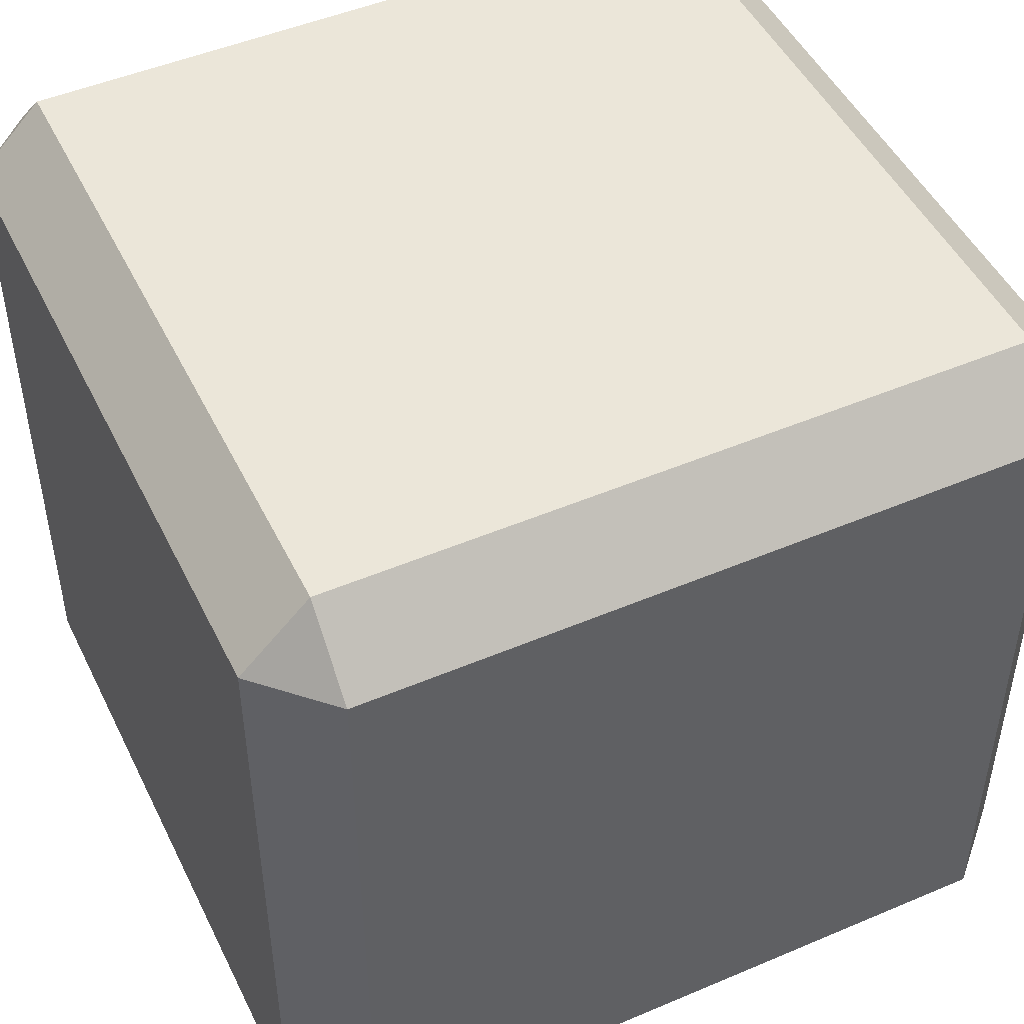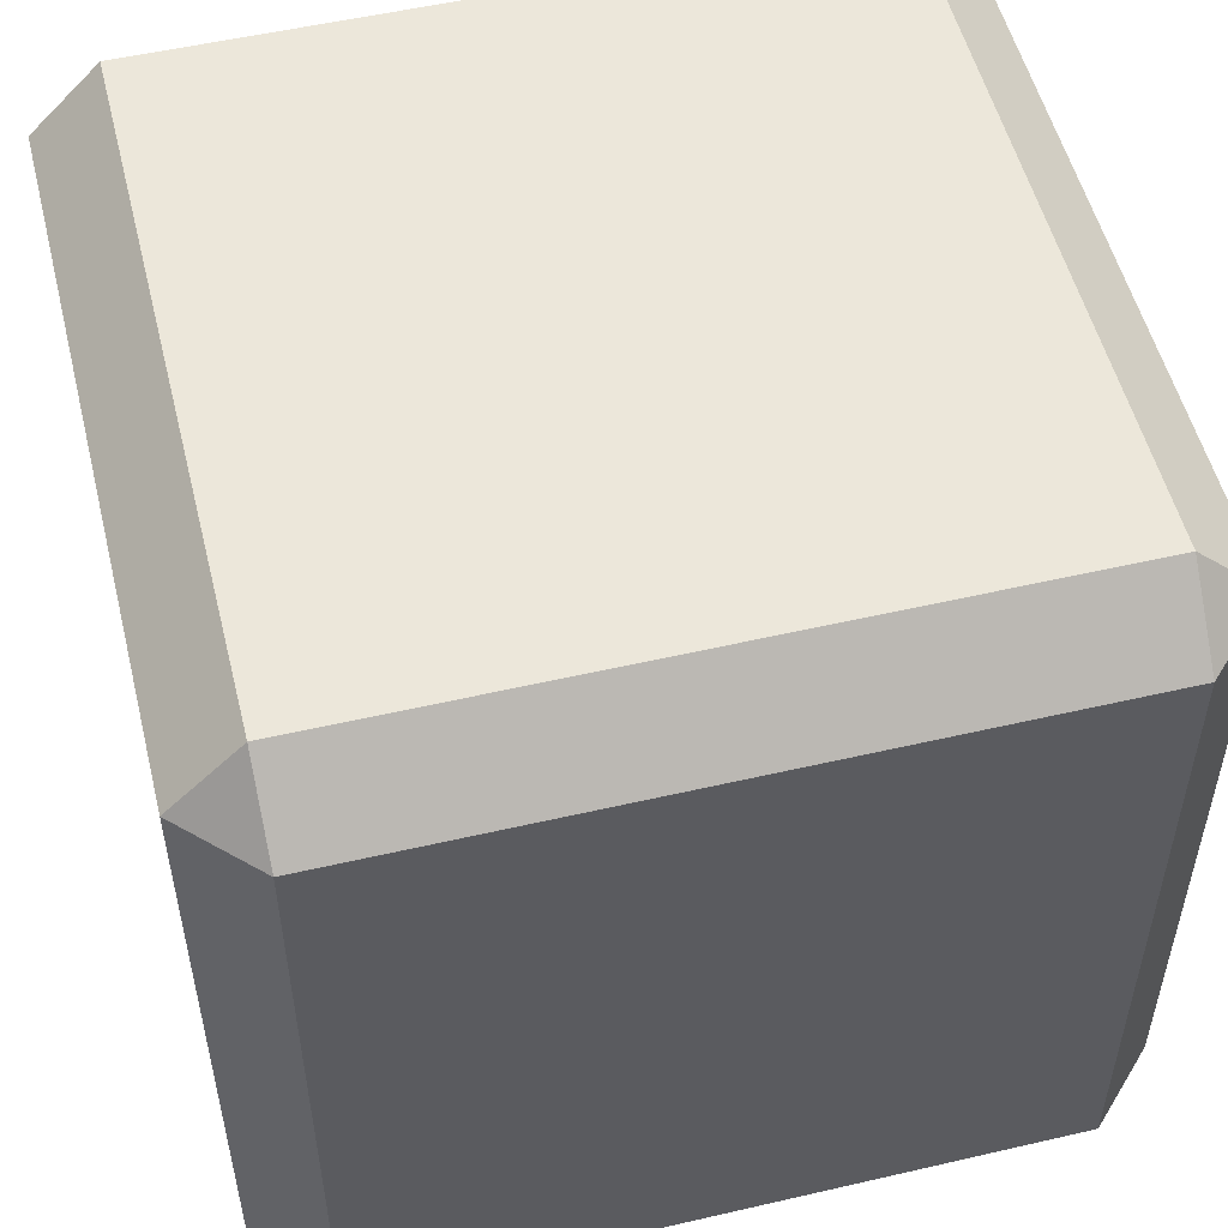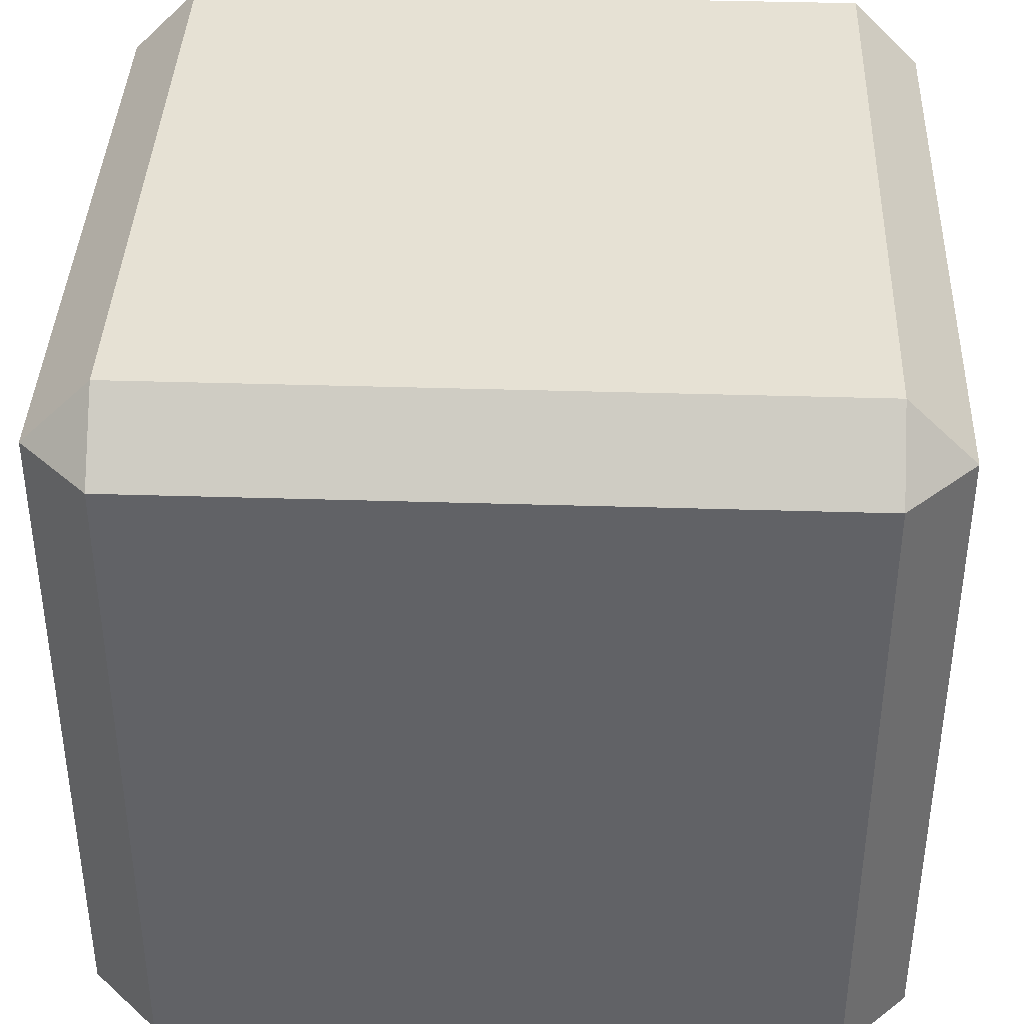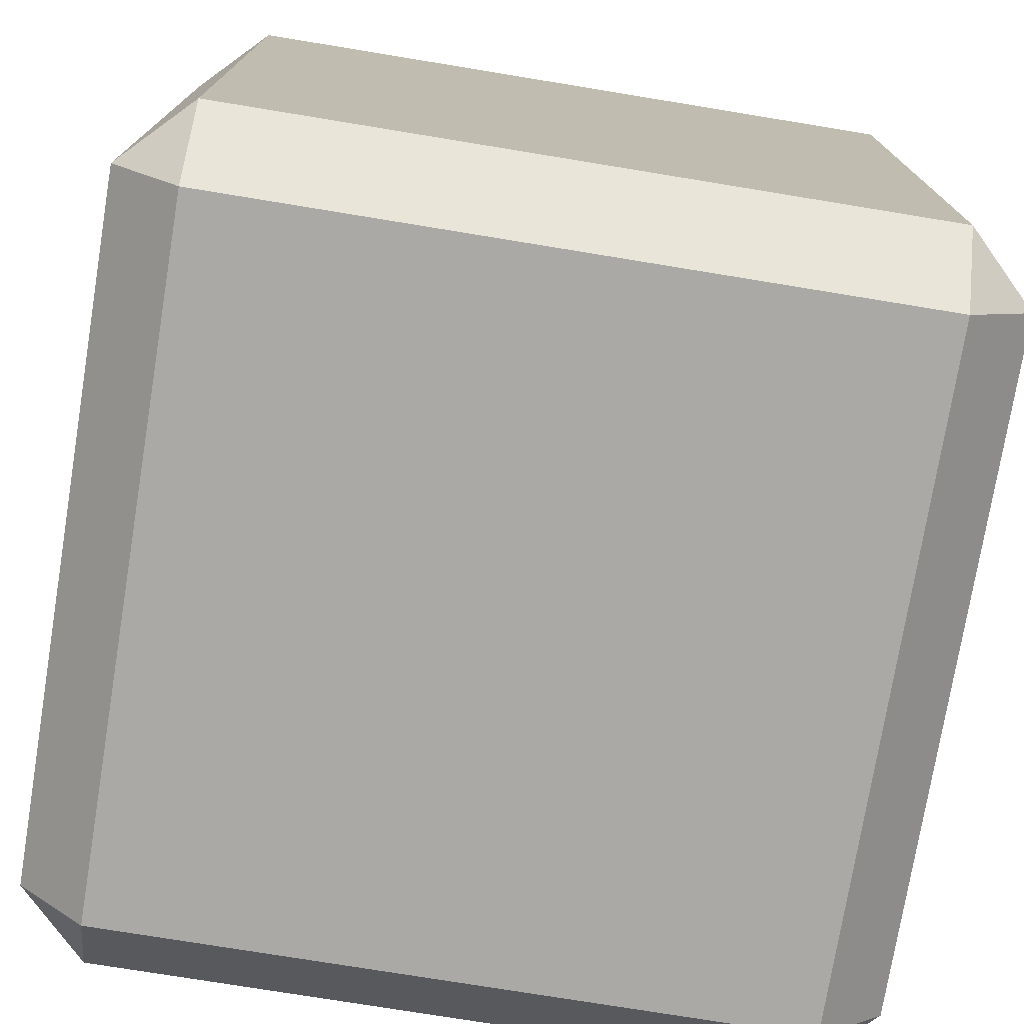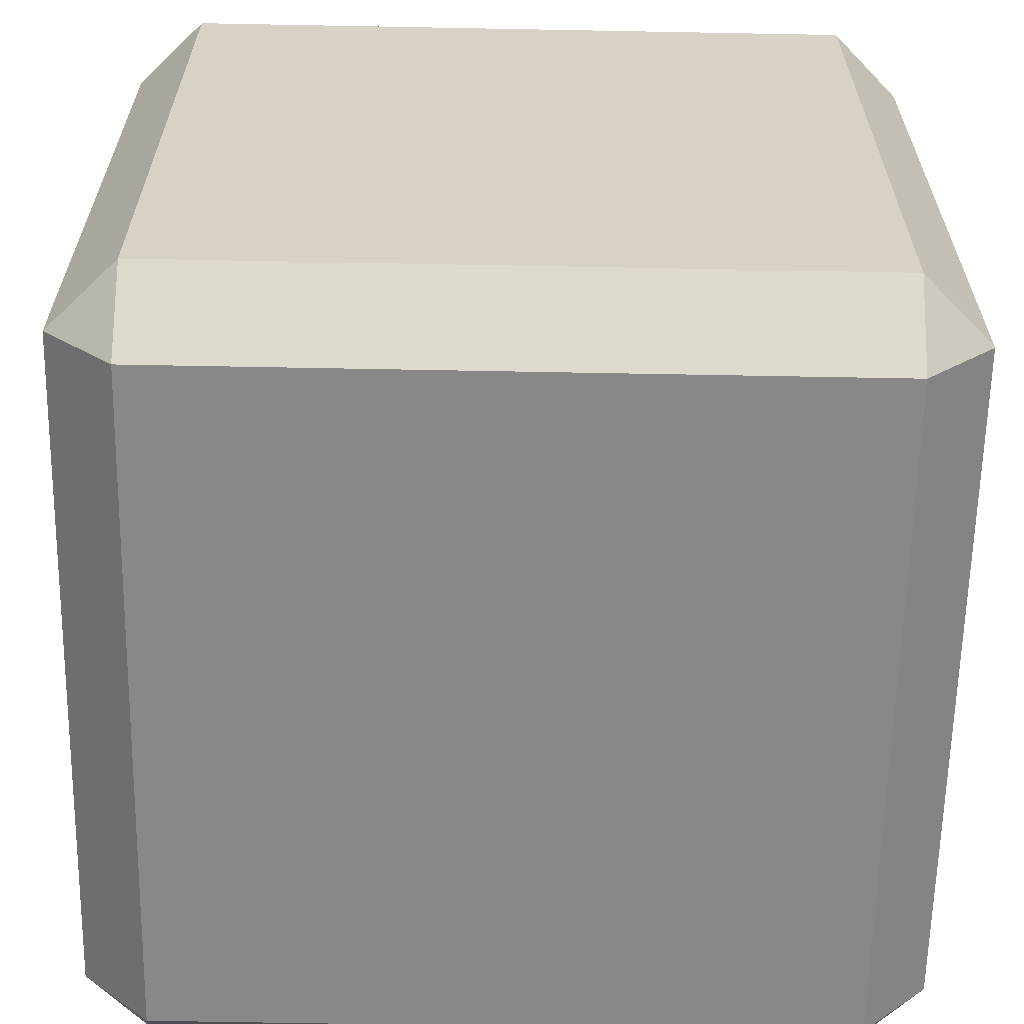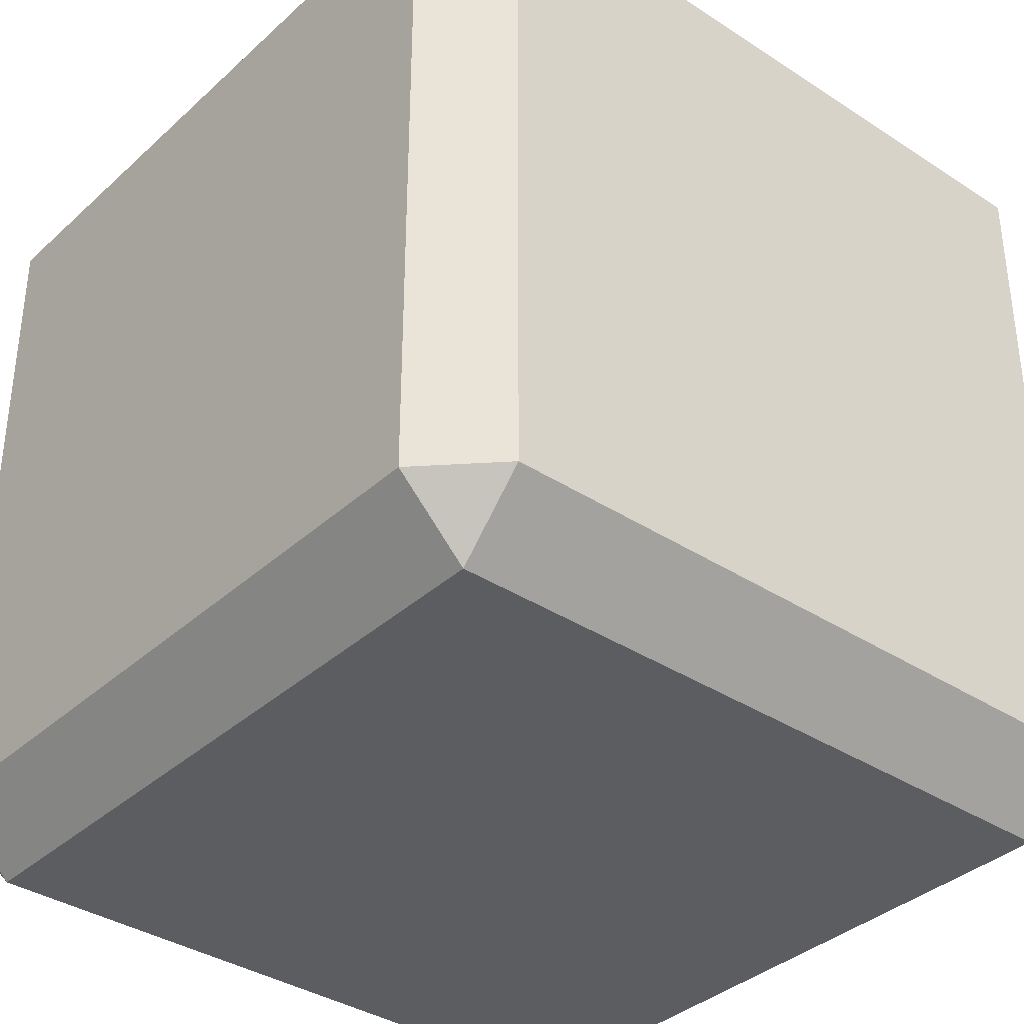
<metadata>
{"format":"obj","ext":"obj","renderer":"f3d","projection":"perspective","resolution":1024,"background":"white","views":[{"elev":48.4,"azim":-115.4,"up":"+Z"},{"elev":53.3,"azim":166.1,"up":"+Z"},{"elev":39.1,"azim":-87.8,"up":"+Z"},{"elev":-75.3,"azim":-99.3,"up":"+Z"},{"elev":-62.9,"azim":178.9,"up":"+Z"},{"elev":-36.3,"azim":-40.4,"up":"+Y"}]}
</metadata>
<code>
v  49.97 10.21 -49.97
v  49.97 10.21 -450
v  450 10.21 -450
v  450 10.21 -49.97
v  49.97 489.8 -49.97
v  450 489.8 -49.97
v  450 489.8 -450
v  49.97 489.8 -450
v  49.97 49.97 -10.21
v  450 49.97 -10.21
v  450 450 -10.21
v  49.97 450 -10.21
v  489.8 49.97 -49.97
v  489.8 49.97 -450
v  489.8 450 -450
v  489.8 450 -49.97
v  450 49.97 -489.8
v  49.97 49.97 -489.8
v  49.97 450 -489.8
v  450 450 -489.8
v  10.21 49.97 -450
v  10.21 49.97 -49.97
v  10.21 450 -49.97
v  10.21 450 -450
g Box01
f 1 2 3
f 3 4 1
f 5 6 7
f 7 8 5
f 9 10 11
f 11 12 9
f 13 14 15
f 15 16 13
f 17 18 19
f 19 20 17
f 21 22 23
f 23 24 21
f 9 22 1
f 4 13 10
f 21 18 2
f 3 17 14
f 12 5 23
f 16 6 11
f 24 8 19
f 20 7 15
f 1 22 21
f 21 2 1
f 2 18 17
f 17 3 2
f 3 14 13
f 13 4 3
f 4 10 9
f 9 1 4
f 5 12 11
f 11 6 5
f 6 16 15
f 15 7 6
f 7 20 19
f 19 8 7
f 8 24 23
f 23 5 8
f 10 13 16
f 16 11 10
f 12 23 22
f 22 9 12
f 14 17 20
f 20 15 14
f 18 21 24
f 24 19 18

</code>
